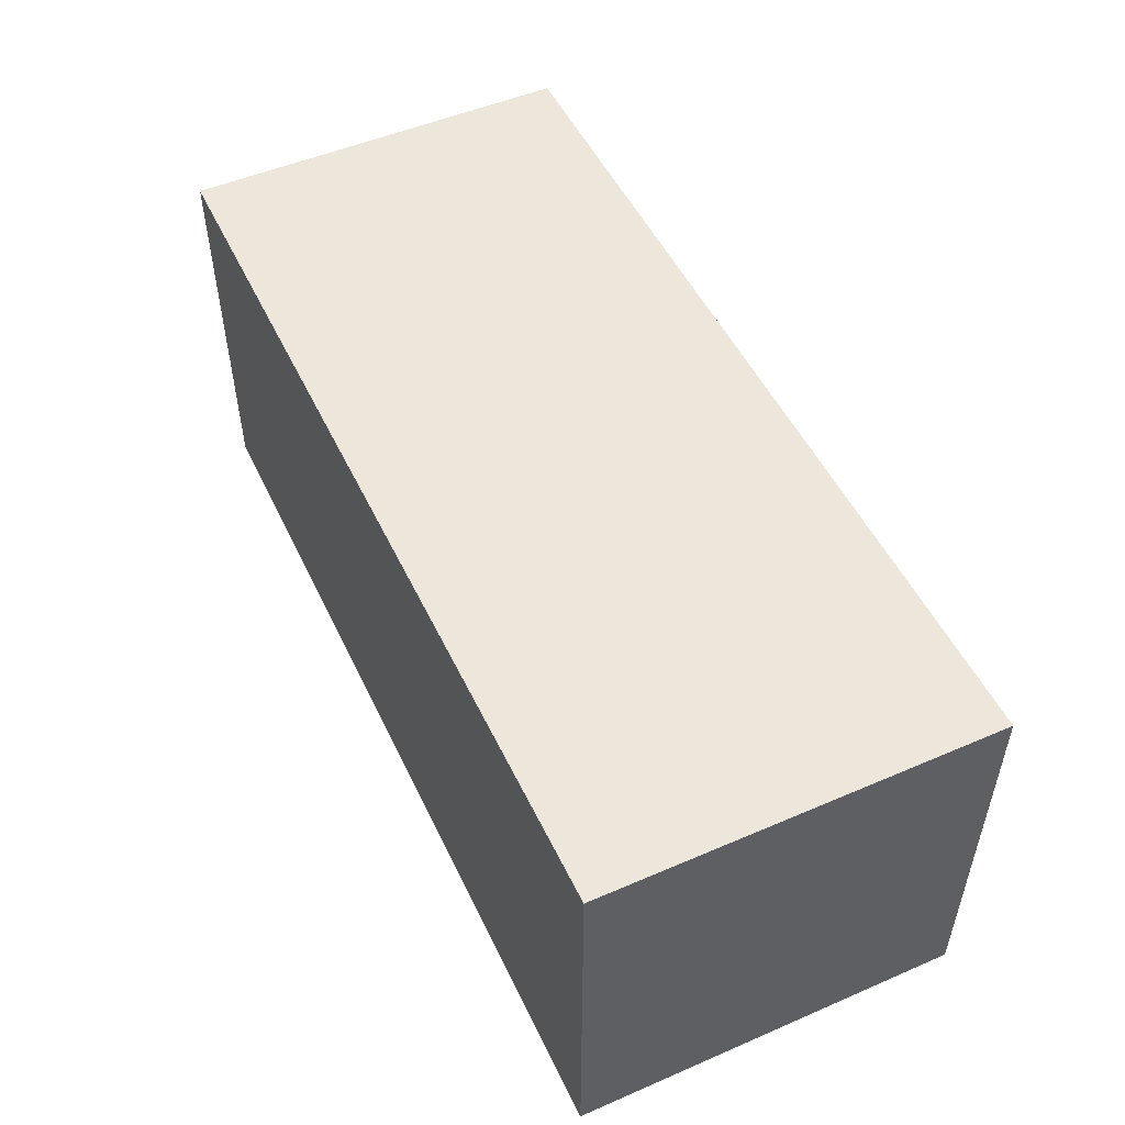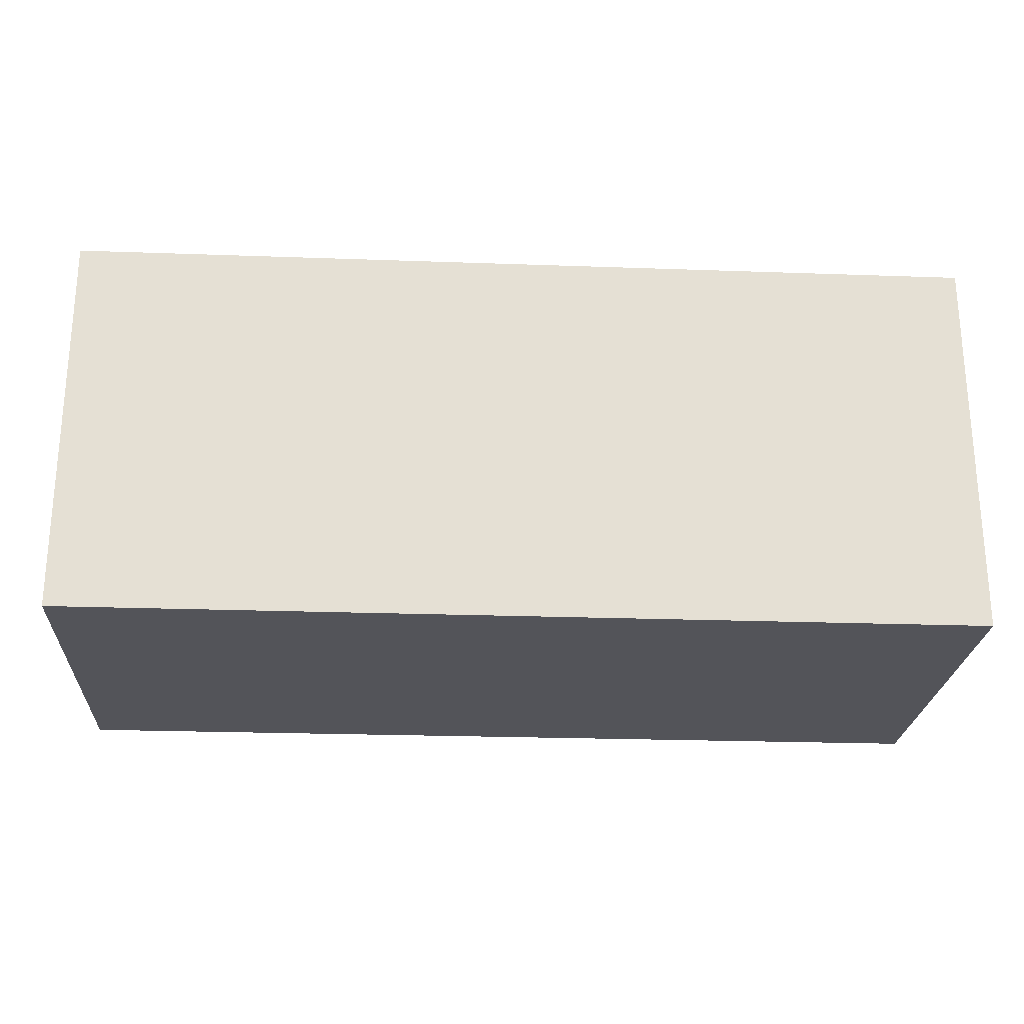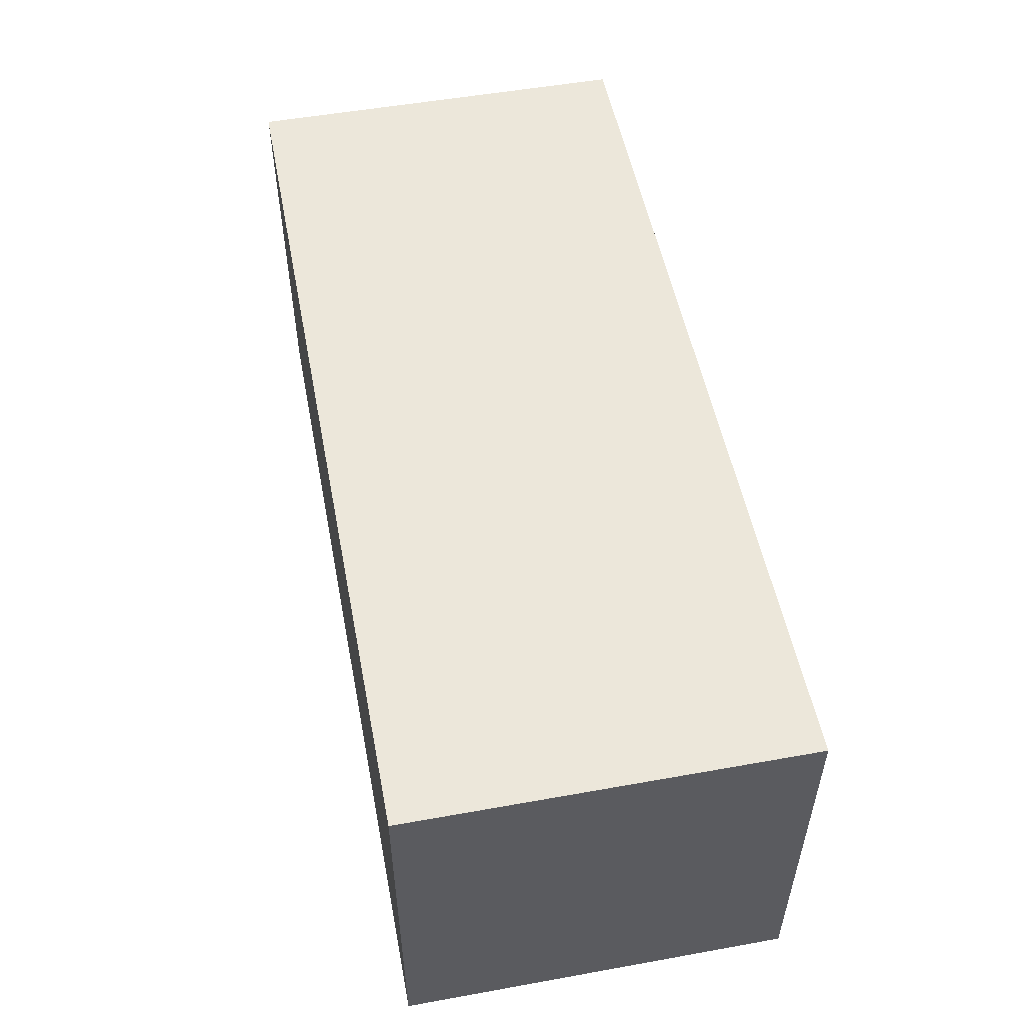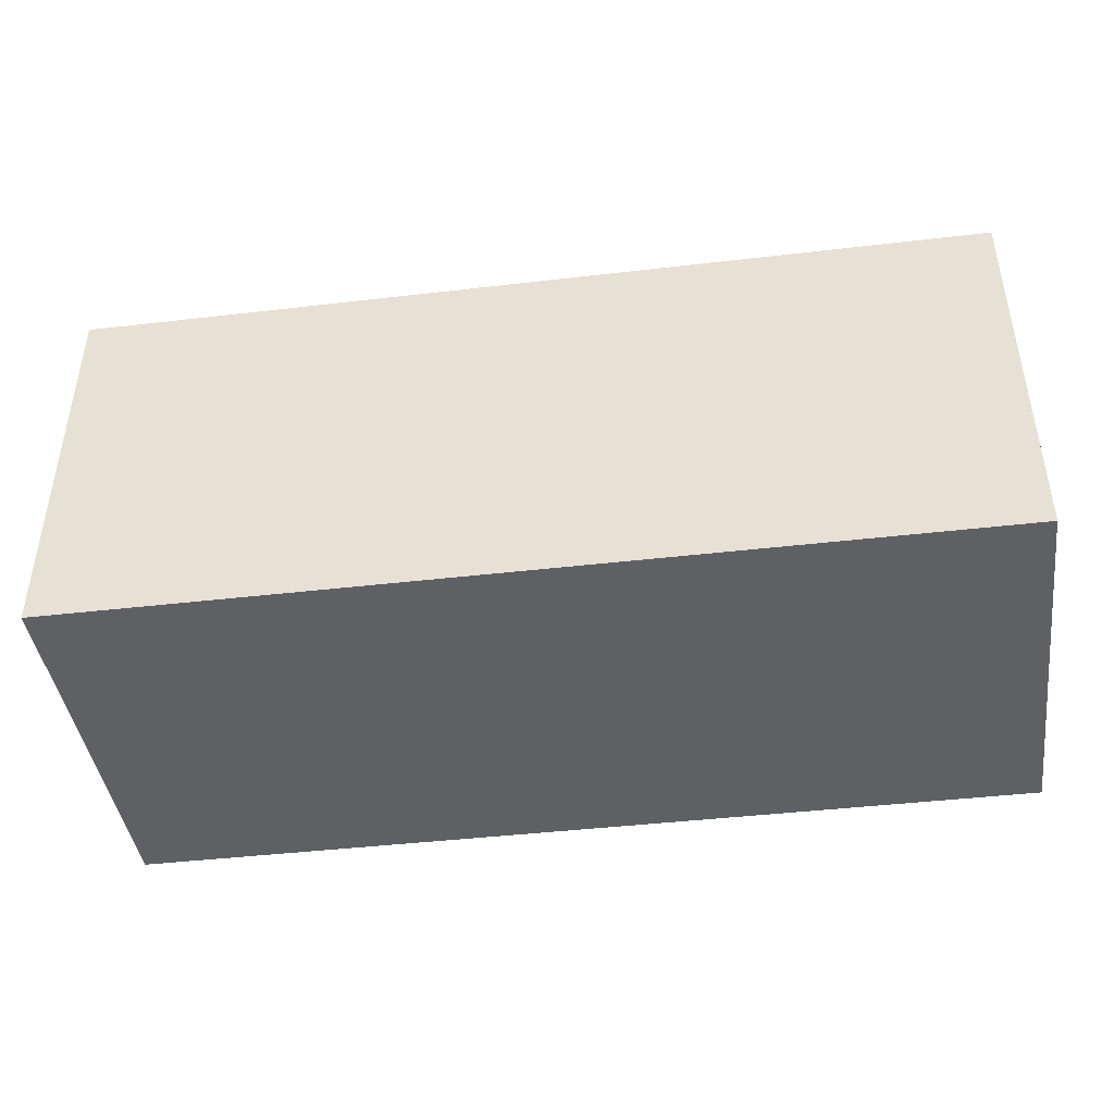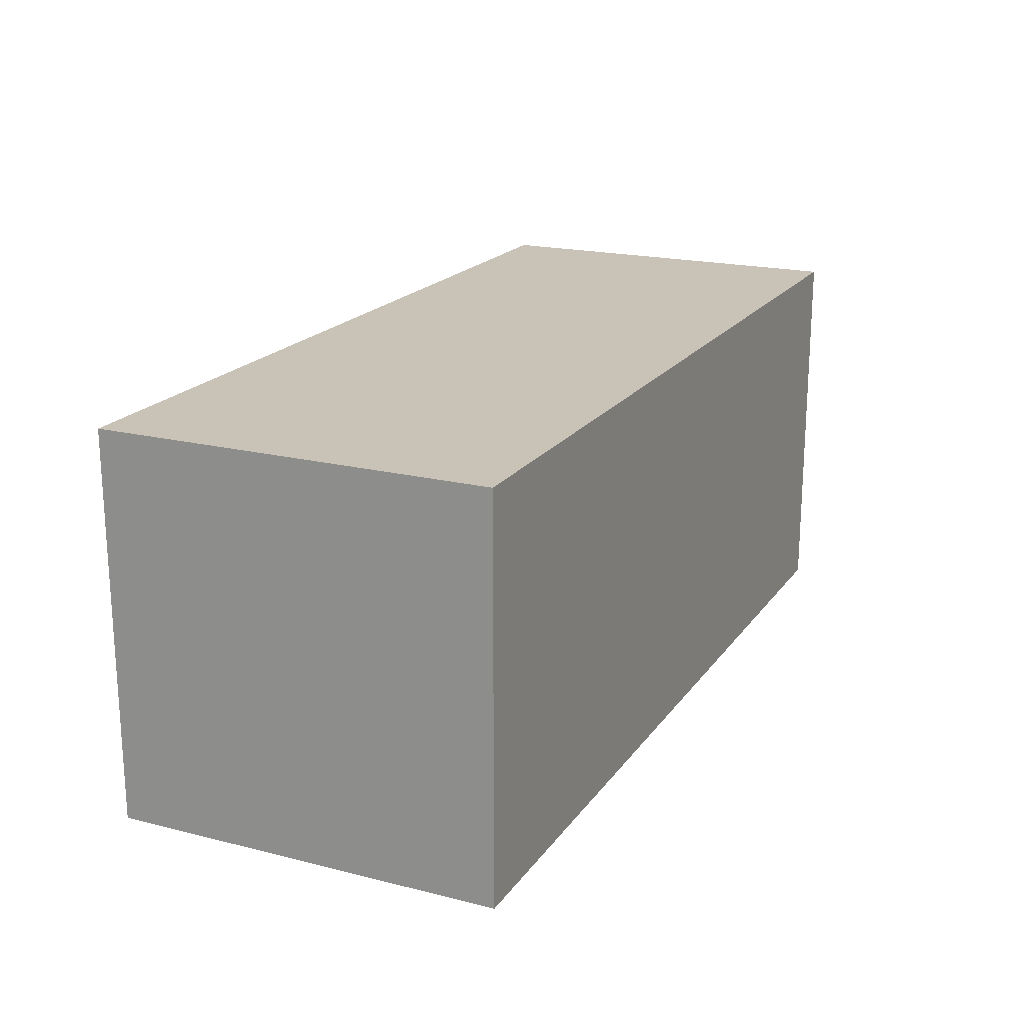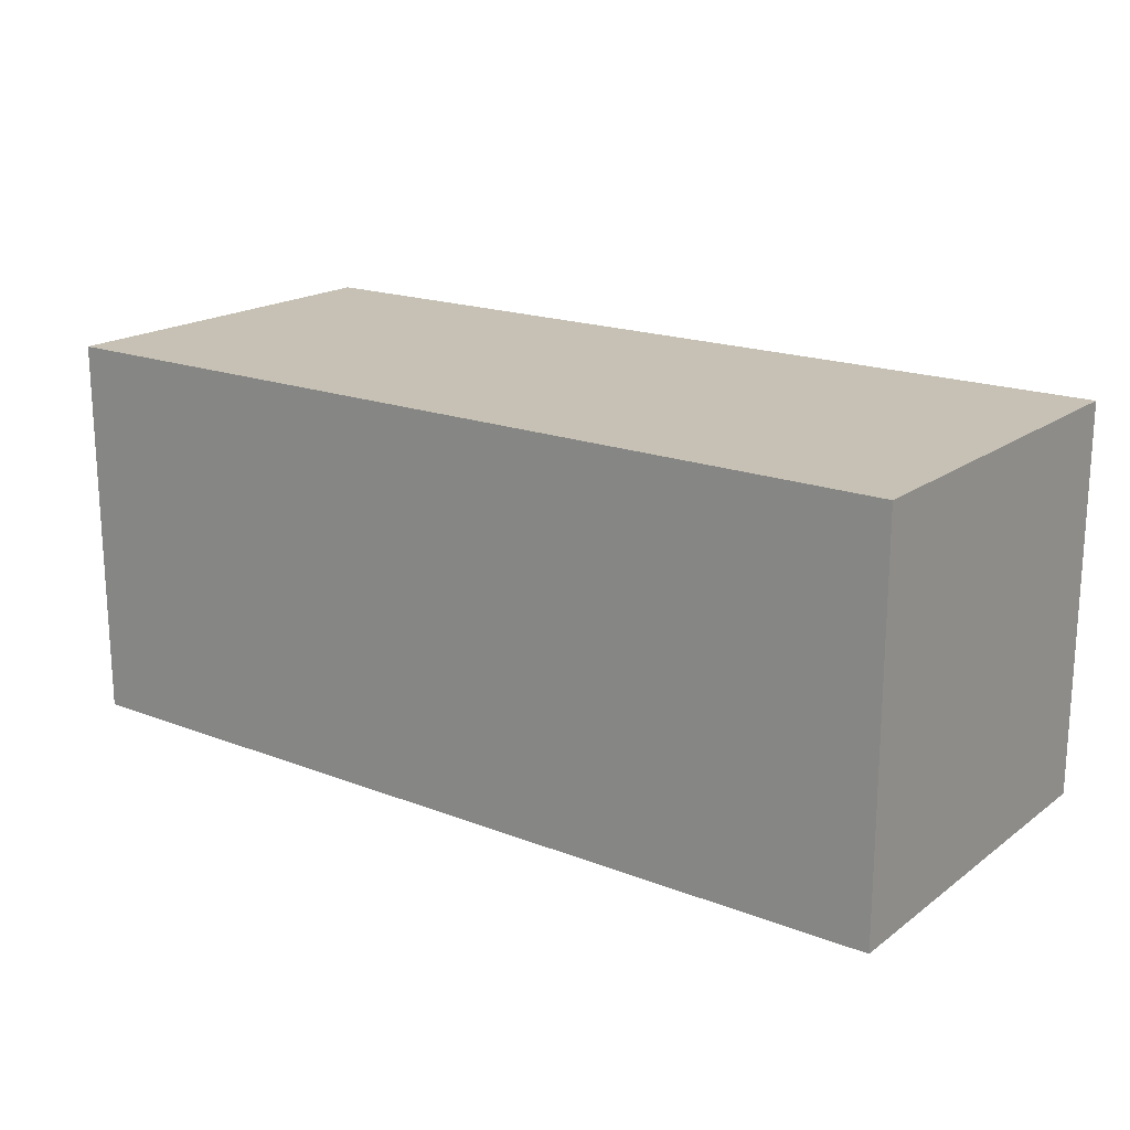
<metadata>
{"format":"obj","ext":"obj","renderer":"f3d","projection":"perspective","resolution":1024,"background":"white","views":[{"elev":51.1,"azim":64.9,"up":"+Z"},{"elev":-23.9,"azim":-3.4,"up":"+Z"},{"elev":52.9,"azim":-100.9,"up":"+Z"},{"elev":-42.8,"azim":-172.1,"up":"+Z"},{"elev":19.4,"azim":115.0,"up":"+Z"},{"elev":18.5,"azim":36.4,"up":"+Y"}]}
</metadata>
<code>
v -3 0 1
v -3 0 -2
v -3 3 1
v -3 3 -2
v 4 0 1
v 4 0 -2
v 4 3 1
v 4 3 -2
v -3 0 1
v -3 3 1
v 1 0 1
v 1 3 1
v 4 0 1
v 4 3 1
v -3 0 -2
v -3 3 -2
v 1 0 -2
v 1 3 -2
v 4 0 -2
v 4 3 -2
v -3 0 1
v 1 0 1
v 4 0 1
v -3 0 -2
v 1 0 -2
v 4 0 -2
v -3 3 1
v 1 3 1
v 4 3 1
v -3 3 -2
v 1 3 -2
v 4 3 -2
f 3 2 1
f 4 2 3
f 5 6 7
f 7 6 8
f 11 10 9
f 12 10 11
f 13 12 11
f 14 12 13
f 15 16 17
f 17 16 18
f 17 18 19
f 19 18 20
f 24 22 21
f 25 23 22
f 25 22 24
f 26 23 25
f 27 28 30
f 28 29 31
f 30 28 31
f 31 29 32

</code>
